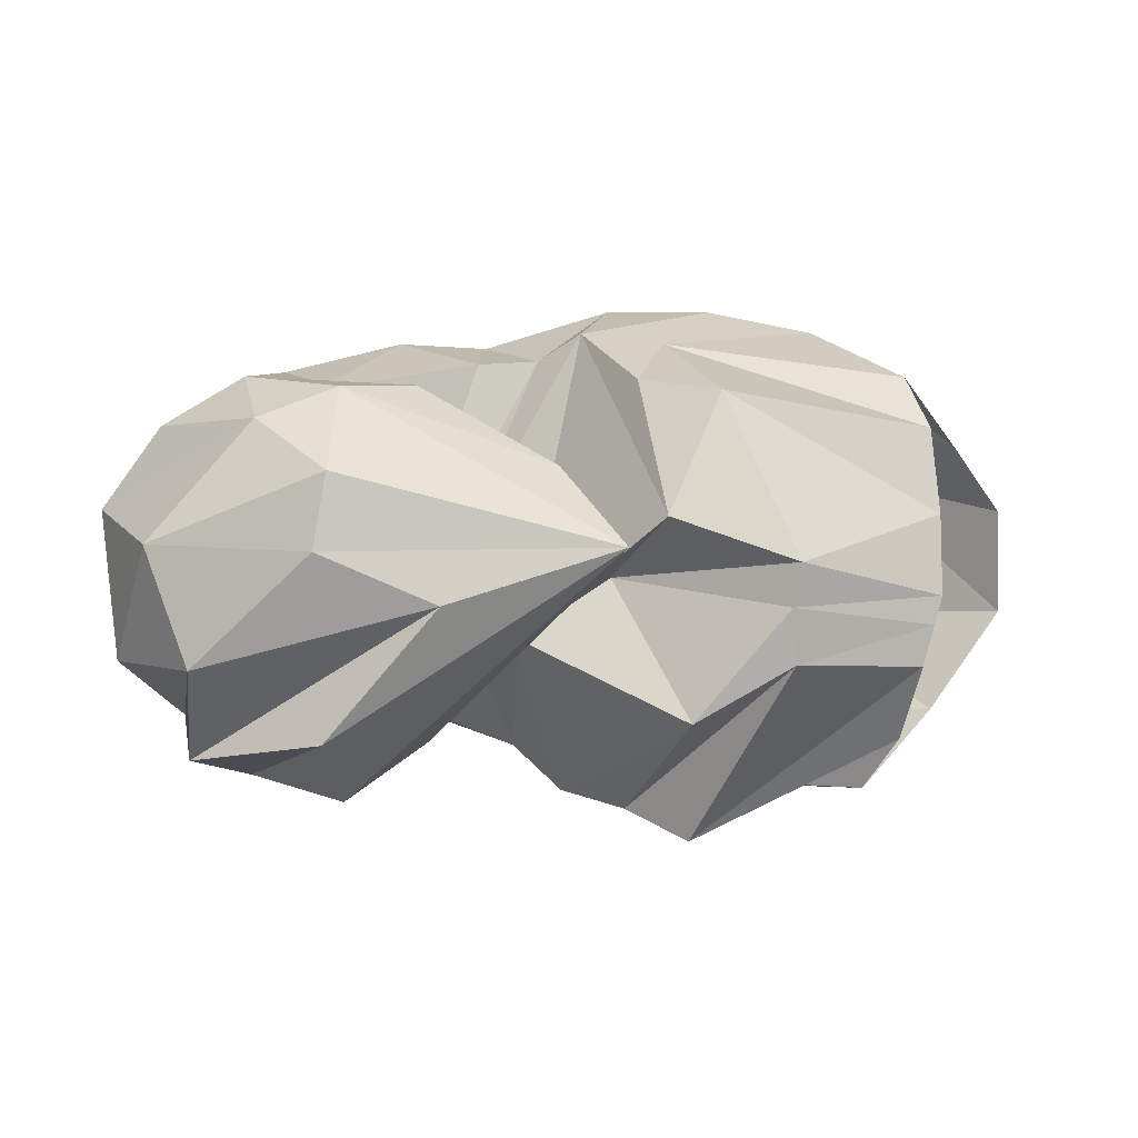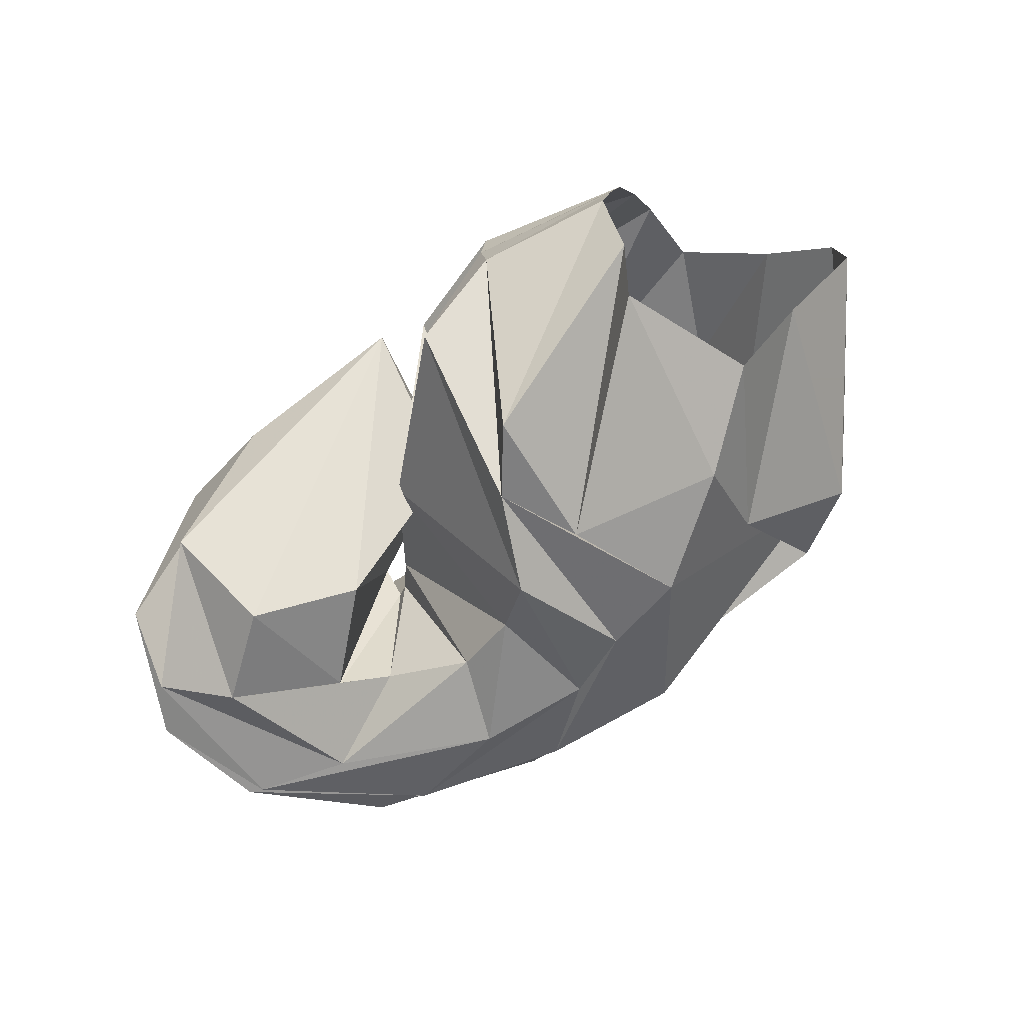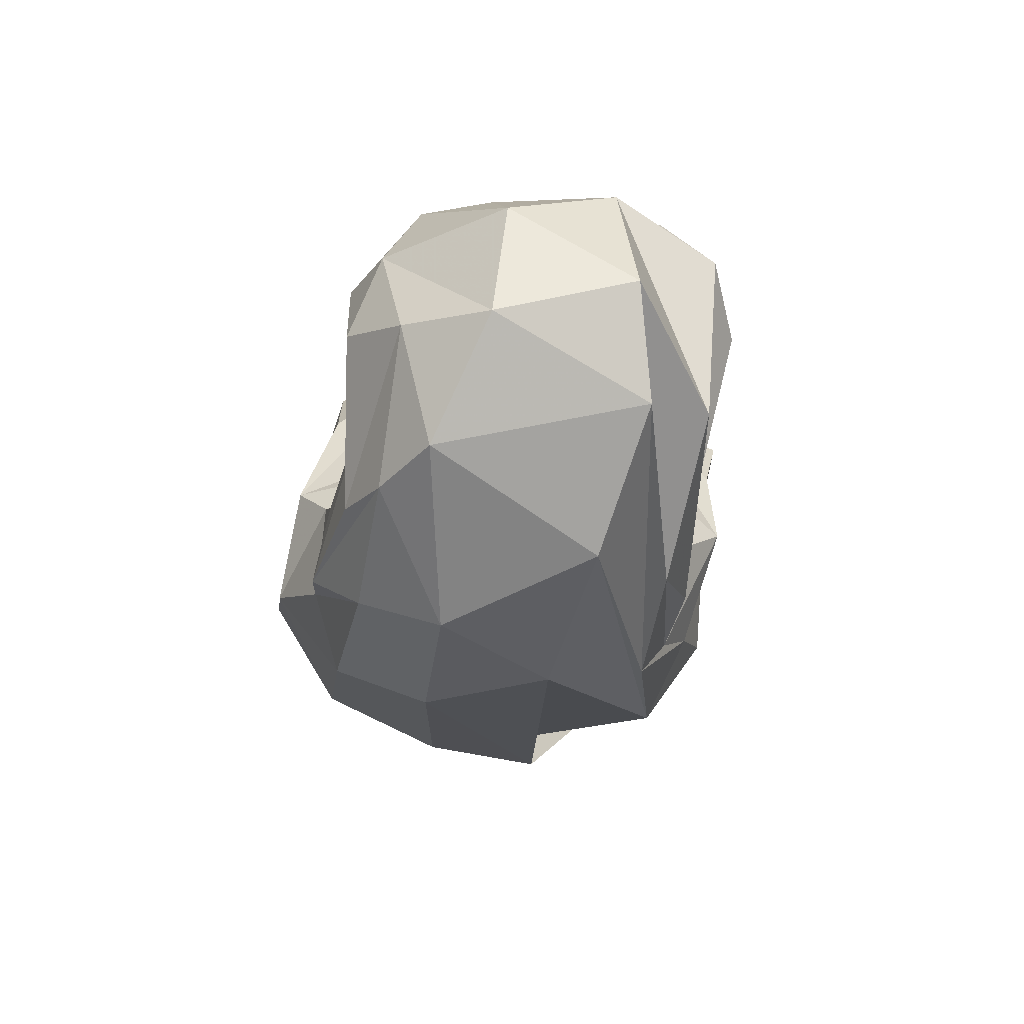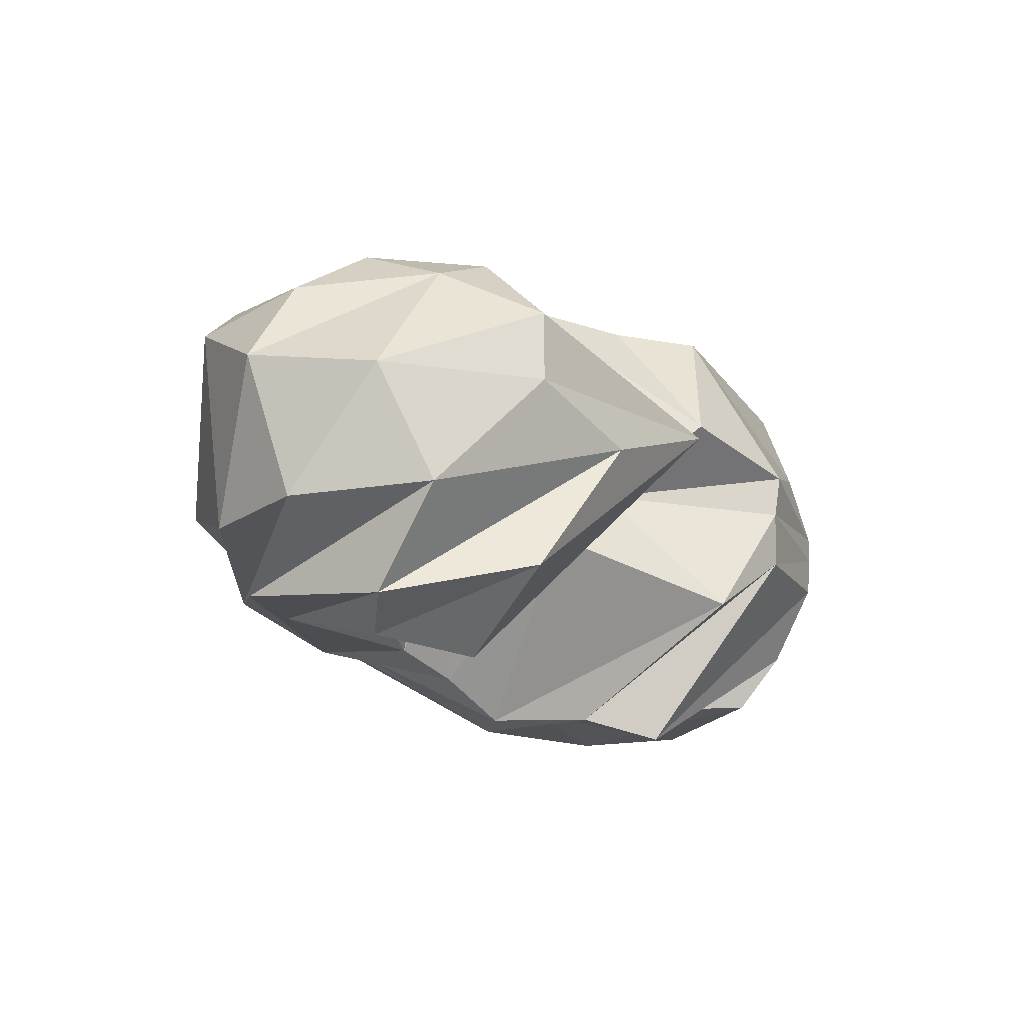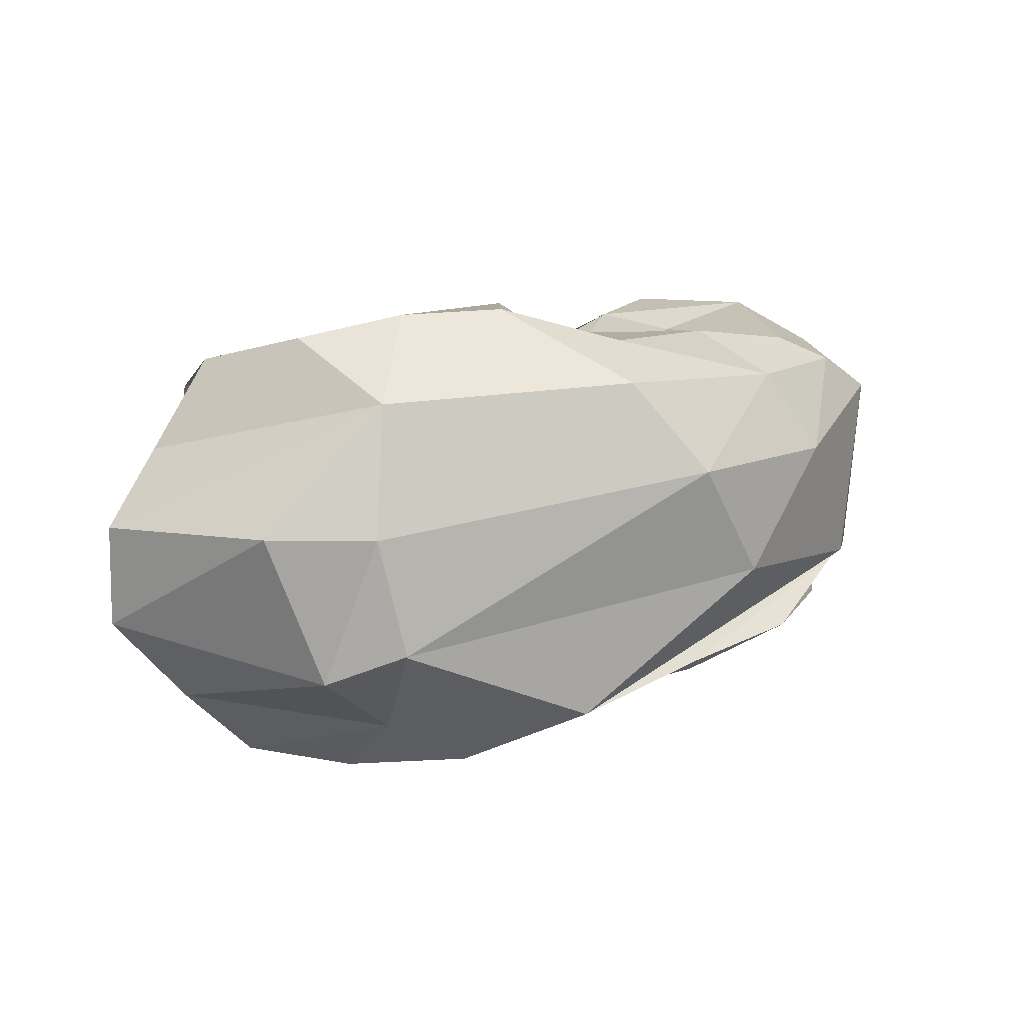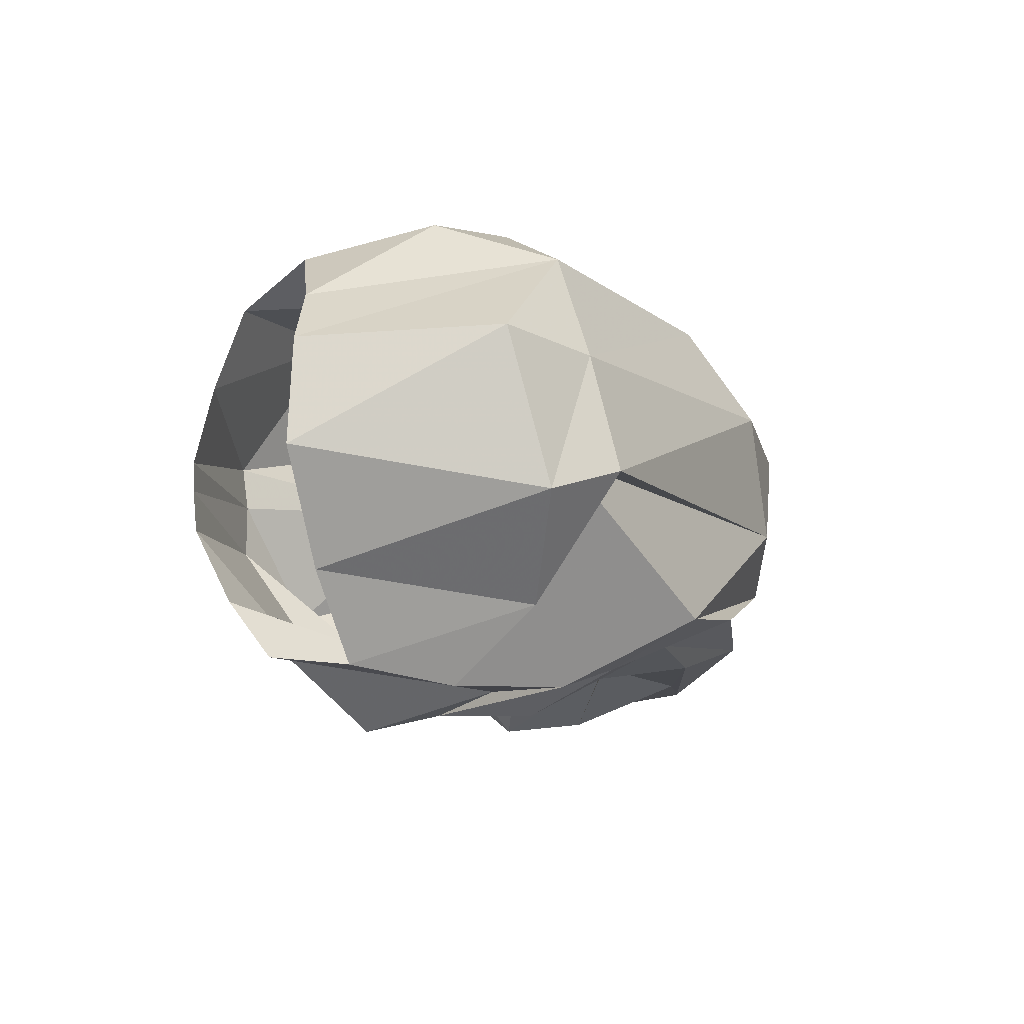
<metadata>
{"format":"obj","ext":"obj","renderer":"f3d","projection":"perspective","resolution":1024,"background":"white","views":[{"elev":8.1,"azim":166.5,"up":"+Z"},{"elev":-74.7,"azim":-142.6,"up":"+Z"},{"elev":-22.9,"azim":83.2,"up":"+Y"},{"elev":-11.4,"azim":123.1,"up":"+Z"},{"elev":17.6,"azim":-28.4,"up":"+Z"},{"elev":-16.7,"azim":-65.6,"up":"+Z"}]}
</metadata>
<code>
v 93.86 184.6 123.4
v 145.7 194.8 132.6
v 192.6 147.7 136.9
v 223 144.7 117.1
v 242.6 116.8 134.1
v 248.6 109.5 136.1
v 252.7 107.5 138.7
v 252.9 116.3 147.5
v 208 137.2 152.1
v 197.7 190 152.6
v 90.67 183 132.7
v 143.1 195.6 147.1
v 183.2 183.2 161.2
v -1 -1 -1
v -2 -2 -2
v -3 -3 -3
v -4 -4 -4
v -5 -5 -5
v -6 -6 -6
v -7 -7 -7
v 88.3 174.3 158.2
v 161.6 169.2 199.7
v 183.8 148.3 202
v 194.1 112.6 215.5
v 206.7 102.1 205.8
v 225.8 94.57 204.6
v 283.4 103.2 196.9
v 270.3 115.3 197.2
v 254.9 137.9 200.5
v 212.9 160.5 175.6
v 87.45 162.5 185.5
v 166.7 118.6 212
v -8 -8 -8
v -9 -9 -9
v -10 -10 -10
v -11 -11 -11
v -12 -12 -12
v -13 -13 -13
v -14 -14 -14
v -15 -15 -15
v 87.4 138.5 200.8
v 107 97.6 214.5
v 140.9 85.13 221.6
v 176 77.32 221.6
v 217.2 64.09 208.5
v 246.8 57.57 210.3
v 289.6 67.2 201.2
v 308.2 121.6 203.1
v 281.7 152.9 201.5
v 206.2 177.8 154.5
v 61.28 122.2 174.7
v 119.5 55.76 198.8
v 125.8 64.6 188.4
v 207.1 38.64 199.5
v 267.3 42.89 194.9
v 311.1 66.29 191.2
v 335 112.8 186.8
v 308.3 152.2 192
v 290 181.5 177.9
v -16 -16 -16
v 40.79 113.9 151
v 75.07 54.8 158.2
v 109.4 39.9 156.8
v 228.1 21.31 168.9
v 281.7 30.96 168.3
v 333.4 71.94 176.8
v 354.5 109.5 159.6
v 343.7 153.3 153.4
v 295.2 185 153.7
v 206.2 177.8 154.5
v 40.02 114.9 114.9
v 91.9 46.68 106.1
v 116 32.09 117.1
v 251 23.87 128.6
v 308 47.29 119.9
v 340.3 86.98 107.2
v 351.4 124.8 112
v 331.9 167.3 115.5
v 257.4 191.8 136.6
v 206.2 177.8 154.5
v 66.96 118.7 81.05
v 124.1 66.55 76.93
v 103.5 47.02 119.7
v 185.9 31.64 82.12
v 233.6 33.95 92.64
v 283.6 49.54 92.74
v 328.1 90.24 86.07
v 330.5 145 82.36
v 292.9 181.7 93.19
v -17 -17 -17
v 91.23 119 54.72
v 121.2 95.22 51.16
v 156.8 70.6 55.46
v 185.4 63.15 66.69
v 209.2 52.6 79.29
v 246.8 57.25 78.75
v 297 81.11 83.21
v 309.3 128 72.74
v 281.7 148.3 66.74
v 206.2 177.8 154.5
v 108.2 160.1 64.38
v 172.1 104.9 59.46
v -18 -18 -18
v -19 -19 -19
v -20 -20 -20
v -21 -21 -21
v -22 -22 -22
v -23 -23 -23
v -24 -24 -24
v -25 -25 -25
v 100.1 171.9 83.34
v 166.9 153.1 47.66
v 183.6 132.3 54.85
v 198.5 101.7 54.95
v 213.6 90.99 69.69
v 235.3 85.8 78.68
v 263.7 95.58 90.11
v 279 105.5 87.06
v 250.5 131 81.48
v 206.7 138.4 128.9
v 97.8 185.5 110.1
v 143.9 193.5 113.8
v 176 187.2 95.07
v -26 -26 -26
v -27 -27 -27
v -28 -28 -28
v -29 -29 -29
v -30 -30 -30
v -31 -31 -31
v -32 -32 -32
v 96.9 169.9 122.8
v 143.2 180 131.8
v 185.2 134.8 139.3
v 212 135 120.3
v 231.4 106.8 134.4
v 244.2 95.2 136.4
v 260.7 94.9 139.6
v 265.4 124.6 147
v 216.8 148.8 148.6
v 206.2 177.8 154.5
g foo
f 1 11 2
f 11 12 2
f 2 12 3
f 12 13 3
f 3 13 4
f 4 13 24
f 13 23 24
f 4 24 5
f 24 25 5
f 5 25 6
f 25 26 6
f 6 26 7
f 26 27 7
f 7 27 8
f 27 28 8
f 8 28 9
f 28 29 9
f 9 29 10
f 29 30 10
f 11 21 12
f 21 22 12
f 12 22 13
f 22 23 13
f 21 31 22
f 31 32 22
f 22 32 23
f 23 32 43
f 32 42 43
f 23 43 24
f 43 44 24
f 24 44 25
f 44 45 25
f 25 45 26
f 45 46 26
f 26 46 27
f 46 47 27
f 27 47 28
f 47 48 28
f 28 48 29
f 48 49 29
f 29 49 30
f 49 10 30
f 31 41 32
f 41 42 32
f 41 51 42
f 51 52 42
f 42 52 43
f 52 52 43
f 43 52 44
f 52 54 44
f 44 54 45
f 54 55 45
f 45 55 46
f 55 56 46
f 46 56 47
f 56 57 47
f 47 57 48
f 57 58 48
f 48 58 49
f 58 59 49
f 49 59 10
f 10 59 10
f 59 69 10
f 51 61 52
f 61 62 52
f 62 52 52
f 62 63 52
f 52 63 54
f 63 64 54
f 54 64 55
f 64 65 55
f 55 65 56
f 65 66 56
f 56 66 57
f 66 67 57
f 57 67 58
f 67 68 58
f 58 68 59
f 68 69 59
f 61 71 62
f 71 72 62
f 62 72 63
f 72 73 63
f 63 73 64
f 73 74 64
f 64 74 65
f 74 75 65
f 65 75 66
f 75 76 66
f 66 76 67
f 76 77 67
f 67 77 68
f 77 78 68
f 68 78 69
f 78 79 69
f 69 79 10
f 79 10 10
f 71 81 72
f 81 82 72
f 72 82 73
f 82 83 73
f 73 83 74
f 83 84 74
f 74 84 75
f 84 85 75
f 75 85 76
f 85 86 76
f 76 86 77
f 86 87 77
f 77 87 78
f 87 88 78
f 78 88 79
f 88 89 79
f 79 89 10
f 10 89 10
f 89 99 10
f 81 91 82
f 91 92 82
f 82 92 83
f 92 93 83
f 83 93 84
f 93 94 84
f 84 94 85
f 94 95 85
f 85 95 86
f 95 96 86
f 86 96 87
f 96 97 87
f 87 97 88
f 97 98 88
f 88 98 89
f 98 99 89
f 91 101 92
f 101 102 92
f 92 102 93
f 93 102 113
f 102 112 113
f 93 113 94
f 113 114 94
f 94 114 95
f 114 115 95
f 95 115 96
f 115 116 96
f 96 116 97
f 116 117 97
f 97 117 98
f 117 118 98
f 98 118 99
f 118 119 99
f 99 119 10
f 119 120 10
f 101 111 102
f 111 112 102
f 111 121 112
f 121 122 112
f 112 122 113
f 122 123 113
f 113 123 114
f 114 123 4
f 123 3 4
f 114 4 115
f 4 5 115
f 115 5 116
f 5 6 116
f 116 6 117
f 6 7 117
f 117 7 118
f 7 8 118
f 118 8 119
f 8 9 119
f 119 9 120
f 9 10 120
f 121 1 122
f 1 2 122
f 122 2 123
f 2 3 123
g

</code>
